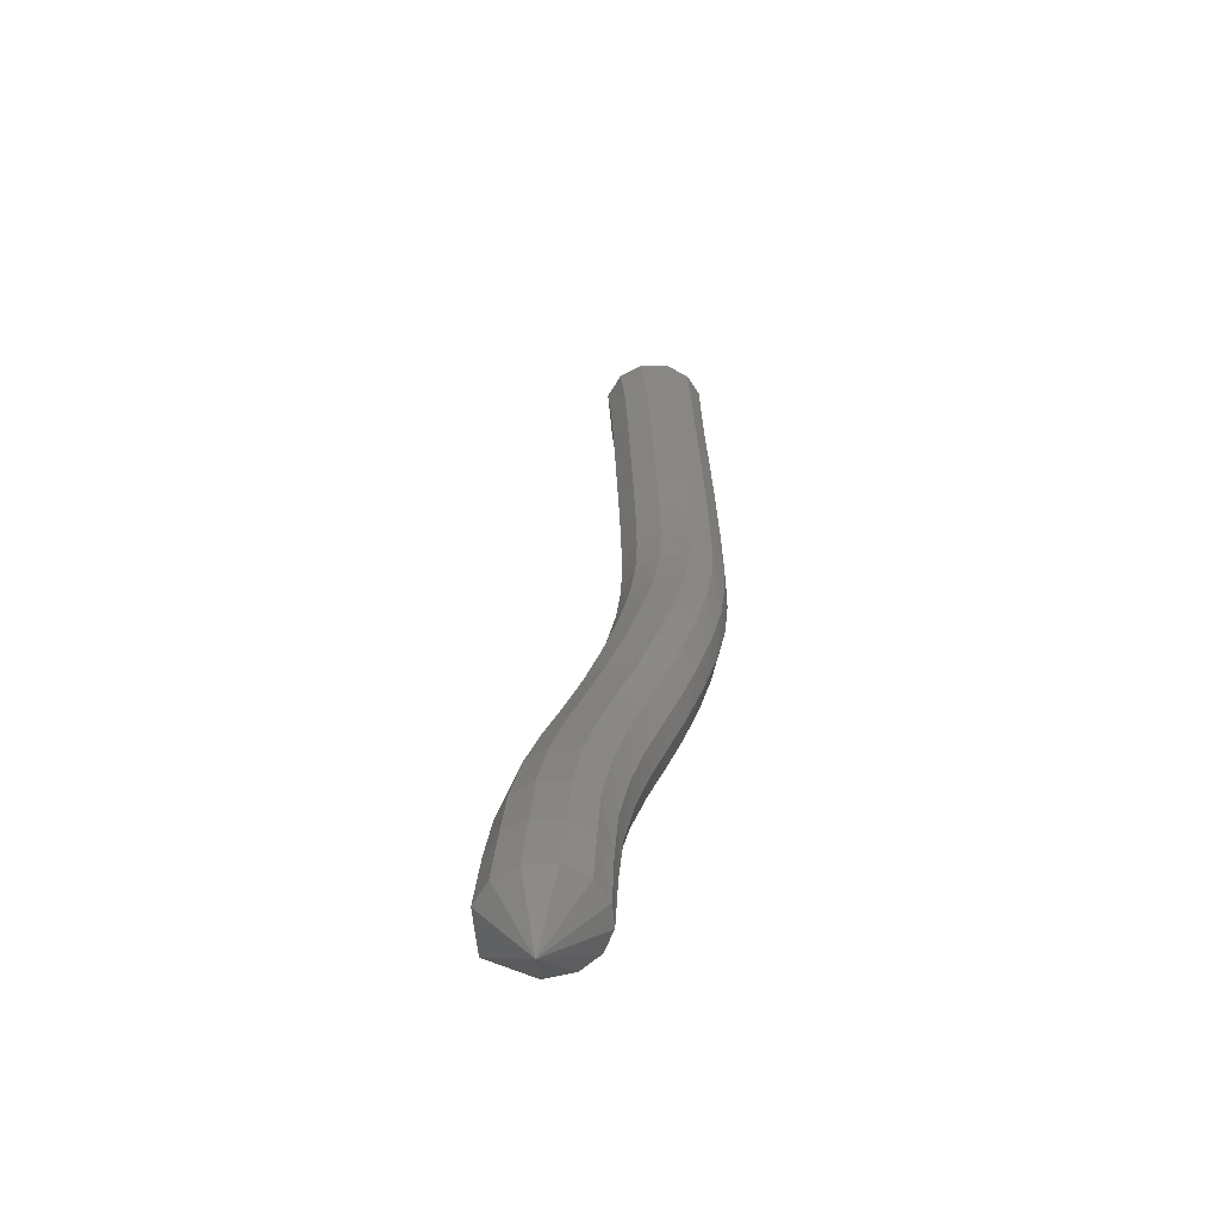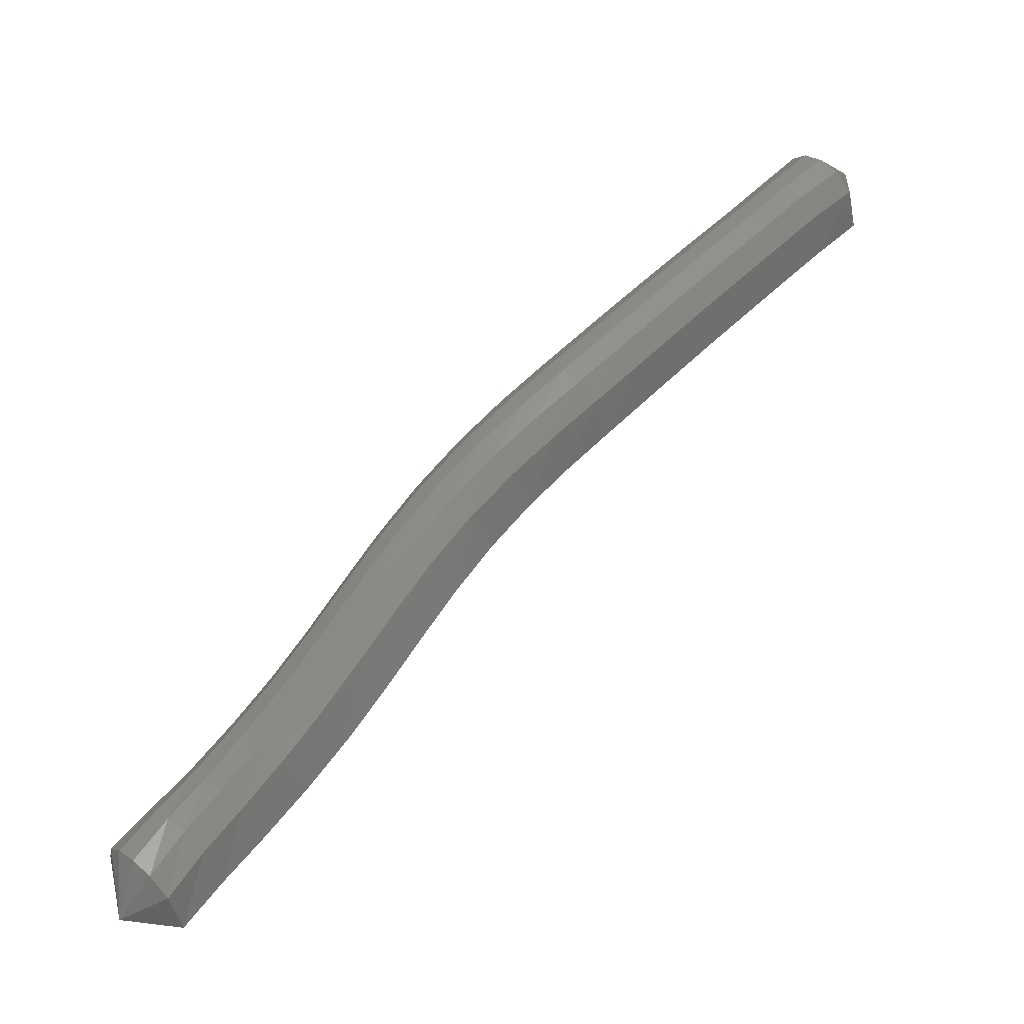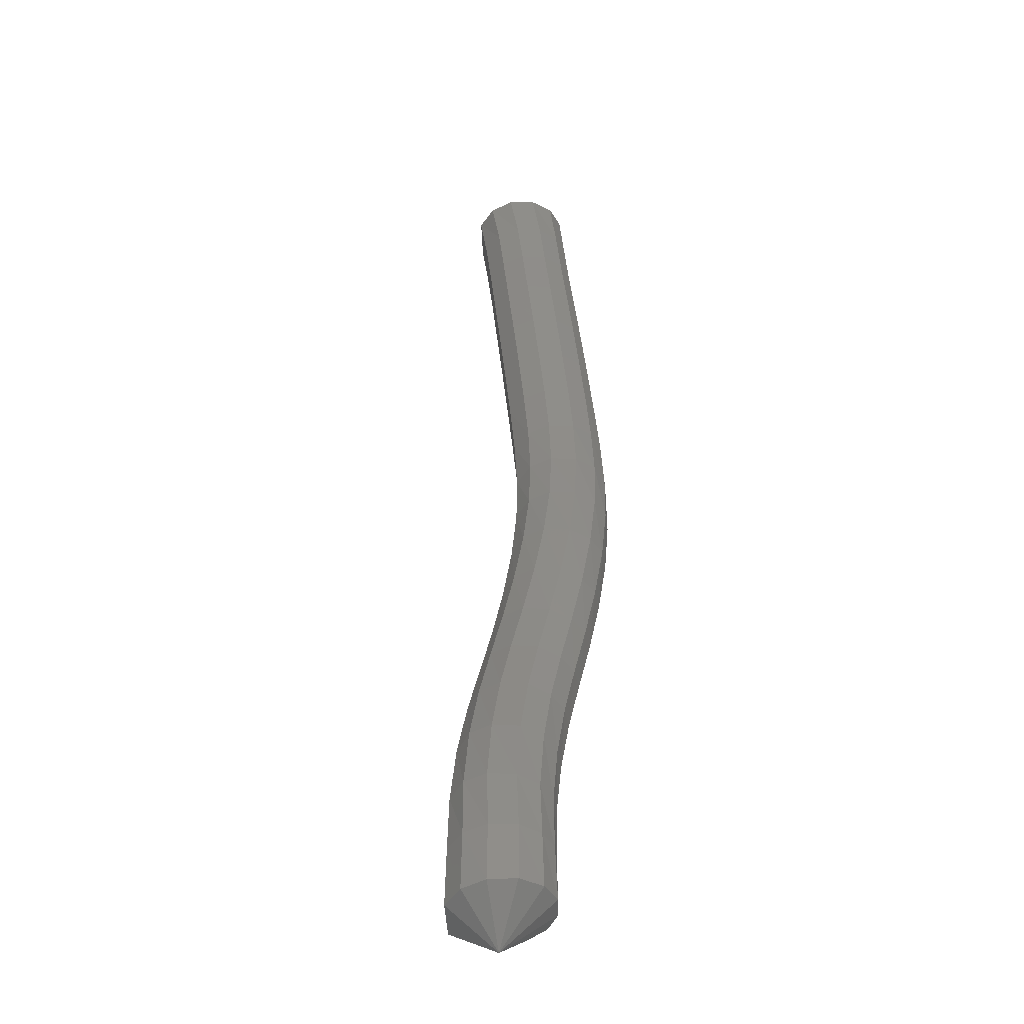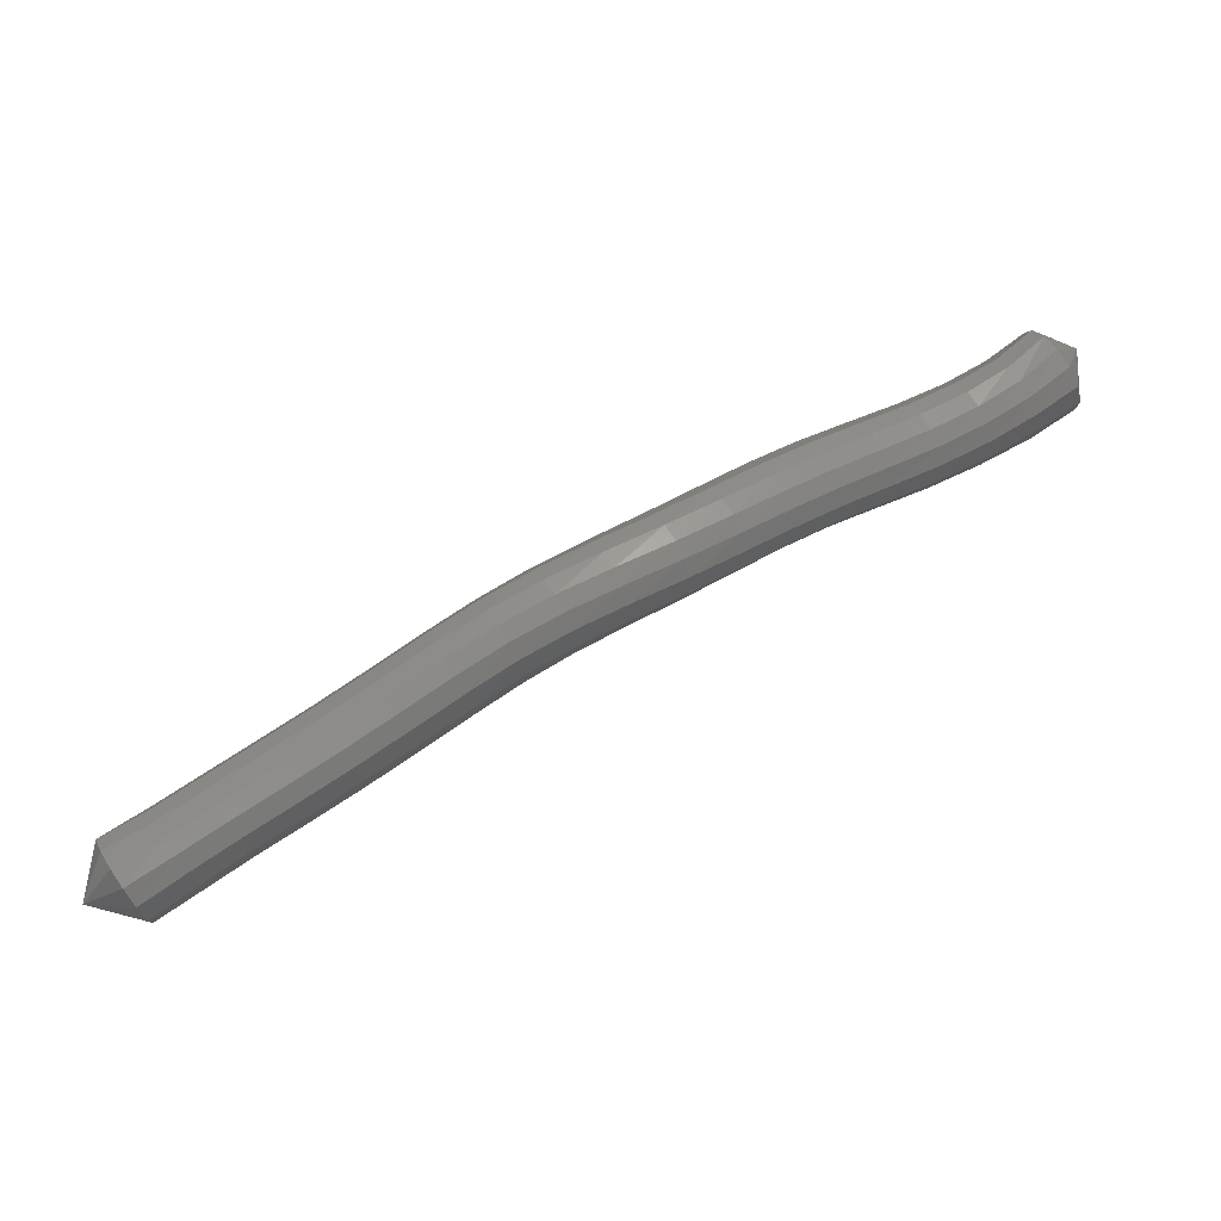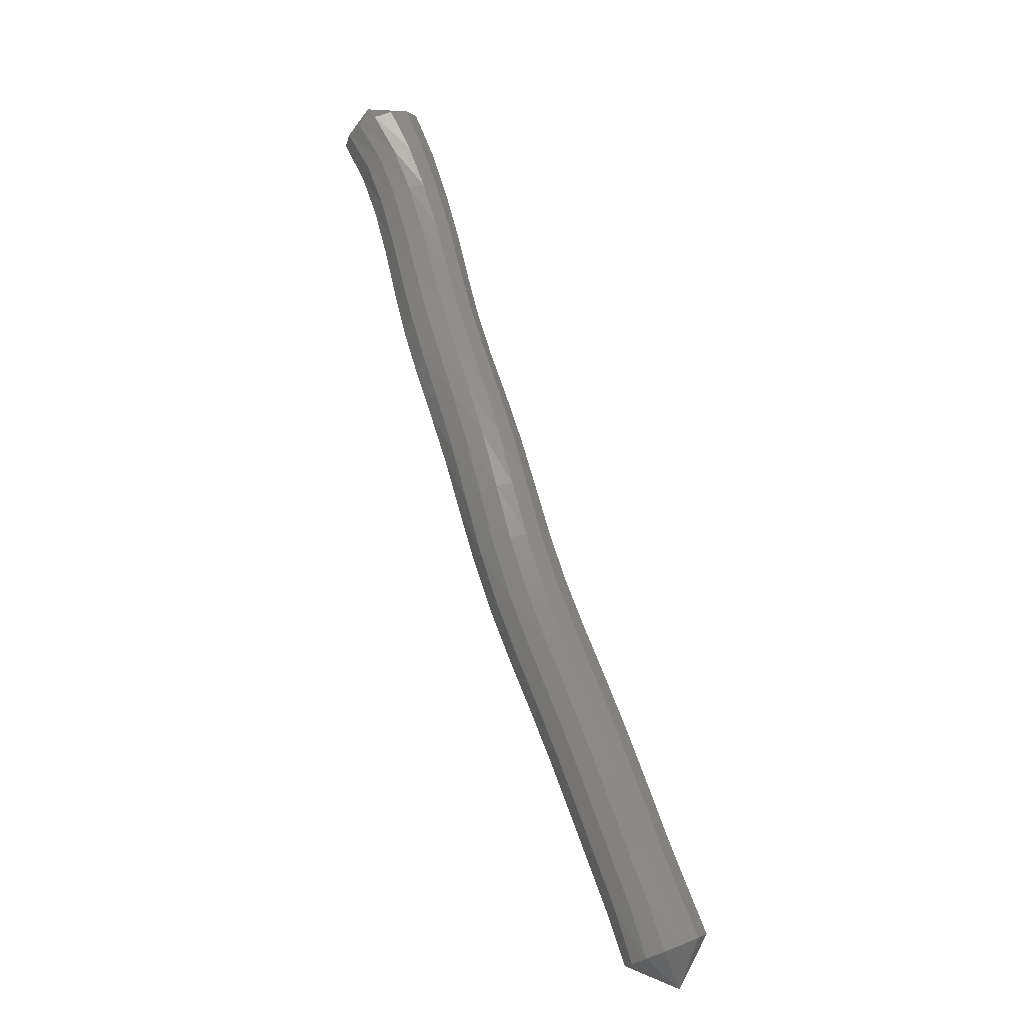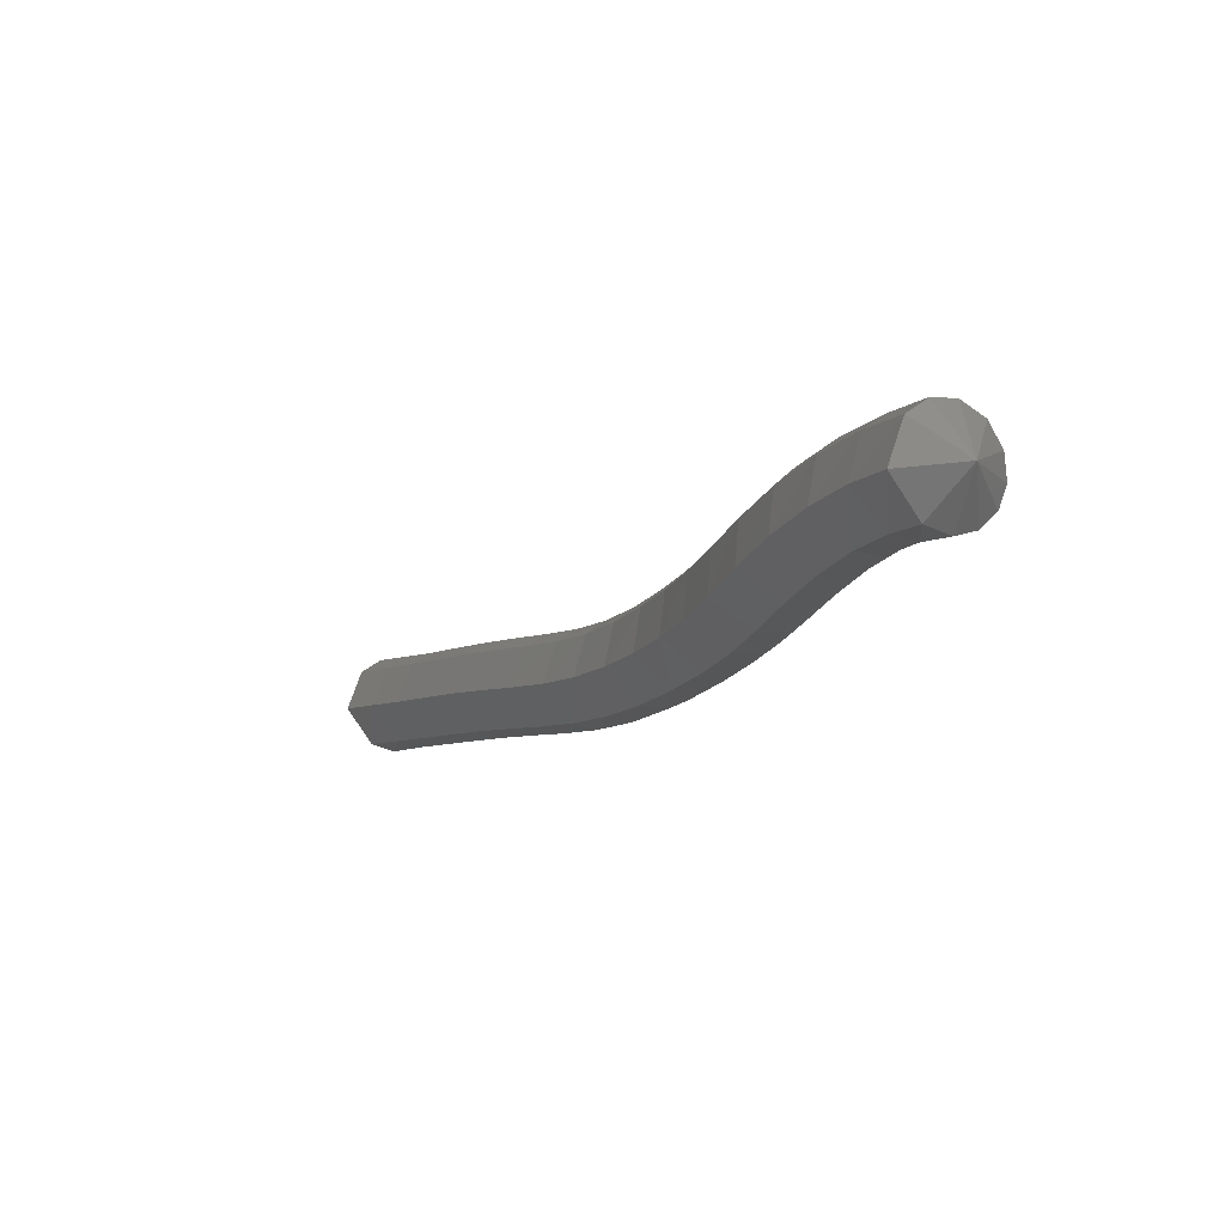
<metadata>
{"format":"stl","ext":"stl","renderer":"f3d","projection":"perspective","resolution":1024,"background":"white","views":[{"elev":-12.7,"azim":-92.5,"up":"+Y"},{"elev":-66.0,"azim":27.2,"up":"+Y"},{"elev":3.4,"azim":-97.4,"up":"+Y"},{"elev":77.1,"azim":-174.2,"up":"+Z"},{"elev":77.5,"azim":108.4,"up":"+Z"},{"elev":-53.0,"azim":-131.2,"up":"+Y"}]}
</metadata>
<code>
# stl→obj: 211 verts, 440 faces
v 69.27 26.69 306.2
v 68.9 25.54 305.1
v 69.16 25.21 306.1
v 67.85 24.72 305.2
v 68.1 24.42 306.2
v 66.86 23.92 305.2
v 67.1 23.62 306.2
v 65.75 23.05 305.2
v 65.99 22.73 306.2
v 64.62 22.14 305.2
v 64.87 21.83 306.2
v 63.51 21.21 305.1
v 63.76 20.9 306.2
v 62.43 20.28 305.1
v 62.67 19.97 306.1
v 61.35 19.38 305.1
v 61.57 19.07 306.1
v 60.27 18.53 305.1
v 60.42 18.21 306.1
v 59.17 17.73 305
v 59.22 17.4 306
v 58.05 16.92 304.7
v 58.02 16.59 305.8
v 56.96 16.09 304.4
v 56.86 15.77 305.5
v 55.89 15.28 304.1
v 55.75 14.95 305.1
v 54.79 14.52 303.7
v 54.63 14.19 304.7
v 53.62 13.82 303.2
v 53.48 13.47 304.2
v 52.38 13.11 302.8
v 52.3 12.76 303.8
v 51.14 12.36 302.5
v 51.16 12.03 303.5
v 50.03 11.6 302.3
v 50.17 11.28 303.3
v 49.03 10.74 302.1
v 49.28 10.41 303.1
v 47.93 10.62 303
v 69.07 25.33 306.7
v 67.98 24.55 306.8
v 66.98 23.75 306.8
v 65.88 22.87 306.8
v 64.75 21.97 306.8
v 63.64 21.04 306.7
v 62.55 20.11 306.7
v 61.44 19.21 306.7
v 60.27 18.35 306.7
v 59.03 17.54 306.6
v 57.78 16.73 306.3
v 56.58 15.91 306
v 55.44 15.1 305.6
v 54.33 14.34 305.2
v 53.2 13.62 304.8
v 52.05 12.92 304.4
v 50.95 12.18 304.1
v 50 11.42 303.9
v 49.16 10.52 303.7
v 68.84 25.6 307.1
v 67.75 24.83 307.1
v 66.76 24.03 307.1
v 65.66 23.16 307.1
v 64.52 22.25 307.1
v 63.41 21.31 307.1
v 62.31 20.38 307.1
v 61.2 19.49 307.1
v 60.03 18.65 307
v 58.78 17.84 306.9
v 57.5 17.03 306.6
v 56.28 16.21 306.3
v 55.13 15.4 305.9
v 54.02 14.64 305.5
v 52.92 13.94 305
v 51.79 13.23 304.7
v 50.69 12.48 304.4
v 49.75 11.71 304.3
v 48.92 10.8 304.1
v 68.53 25.97 307.3
v 67.46 25.18 307.3
v 66.48 24.38 307.3
v 65.38 23.51 307.3
v 64.24 22.59 307.3
v 63.12 21.66 307.3
v 62.02 20.72 307.3
v 60.92 19.84 307.2
v 59.76 19.01 307.2
v 58.51 18.22 307
v 57.22 17.41 306.7
v 55.99 16.57 306.3
v 54.84 15.77 305.9
v 53.75 15.02 305.5
v 52.66 14.33 305.1
v 51.53 13.61 304.8
v 50.42 12.85 304.5
v 49.46 12.07 304.4
v 48.61 11.16 304.3
v 68.22 26.35 307.3
v 67.17 25.52 307.2
v 66.2 24.72 307.2
v 65.1 23.85 307.2
v 63.96 22.94 307.2
v 62.83 21.99 307.2
v 61.73 21.06 307.2
v 60.64 20.18 307.2
v 59.5 19.37 307.1
v 58.27 18.59 306.9
v 57 17.77 306.6
v 55.76 16.94 306.2
v 54.62 16.13 305.8
v 53.55 15.4 305.4
v 52.47 14.71 305
v 51.33 14 304.7
v 50.19 13.22 304.4
v 49.19 12.42 304.3
v 48.29 11.55 304.2
v 67.93 26.7 307
v 66.91 25.84 307
v 65.94 25.04 307
v 64.85 24.17 307
v 63.71 23.25 306.9
v 62.57 22.3 306.9
v 61.47 21.37 306.9
v 60.4 20.5 306.9
v 59.29 19.7 306.8
v 58.1 18.92 306.6
v 56.84 18.11 306.3
v 55.62 17.27 305.9
v 54.5 16.47 305.5
v 53.44 15.74 305.1
v 52.37 15.06 304.7
v 51.2 14.35 304.4
v 50.03 13.55 304.1
v 48.97 12.75 304
v 48 11.9 303.9
v 67.75 26.92 306.4
v 66.74 26.05 306.5
v 65.77 25.25 306.5
v 64.68 24.39 306.5
v 63.53 23.47 306.5
v 62.39 22.52 306.5
v 61.3 21.59 306.4
v 60.24 20.72 306.4
v 59.17 19.93 306.3
v 58.02 19.16 306.1
v 56.81 18.35 305.8
v 55.62 17.5 305.4
v 54.52 16.7 305
v 53.48 15.98 304.6
v 52.39 15.31 304.2
v 51.2 14.59 303.9
v 49.97 13.79 303.6
v 48.85 12.97 303.5
v 47.84 12.12 303.4
v 67.77 26.91 305.8
v 66.73 26.07 305.9
v 65.76 25.27 305.9
v 64.67 24.4 305.9
v 63.53 23.48 305.9
v 62.39 22.53 305.8
v 61.29 21.6 305.8
v 60.25 20.73 305.8
v 59.21 19.94 305.7
v 58.11 19.17 305.5
v 56.95 18.36 305.2
v 55.8 17.52 304.8
v 54.73 16.72 304.4
v 53.69 16 304
v 52.58 15.32 303.6
v 51.35 14.61 303.3
v 50.08 13.8 303
v 48.91 12.99 302.9
v 47.87 12.1 302.7
v 67.95 26.69 305.3
v 66.9 25.87 305.4
v 65.93 25.07 305.4
v 64.84 24.2 305.4
v 63.69 23.28 305.3
v 62.56 22.33 305.3
v 61.47 21.4 305.3
v 60.43 20.53 305.3
v 59.4 19.73 305.2
v 58.33 18.96 305
v 57.21 18.14 304.7
v 56.1 17.3 304.4
v 55.05 16.5 304
v 54 15.78 303.6
v 52.87 15.1 303.2
v 51.61 14.38 302.8
v 50.31 13.58 302.6
v 49.12 12.78 302.4
v 48.07 11.88 302.3
v 68.28 26.29 305
v 67.22 25.48 305
v 66.24 24.68 305.1
v 65.15 23.81 305
v 64.01 22.89 305
v 62.88 21.95 305
v 61.79 21.02 305
v 60.75 20.14 305
v 59.72 19.32 304.9
v 58.65 18.54 304.8
v 57.55 17.73 304.5
v 56.47 16.89 304.2
v 55.42 16.09 303.8
v 54.36 15.35 303.4
v 53.2 14.66 303
v 51.94 13.95 302.6
v 50.64 13.17 302.3
v 49.45 12.38 302.1
v 48.41 11.48 302
f 1 1 2
f 2 1 3
f 2 3 4
f 4 3 5
f 4 5 6
f 6 5 7
f 6 7 8
f 8 7 9
f 8 9 10
f 10 9 11
f 10 11 12
f 12 11 13
f 12 13 14
f 14 13 15
f 14 15 16
f 16 15 17
f 16 17 18
f 18 17 19
f 18 19 20
f 20 19 21
f 20 21 22
f 22 21 23
f 22 23 24
f 24 23 25
f 24 25 26
f 26 25 27
f 26 27 28
f 28 27 29
f 28 29 30
f 30 29 31
f 30 31 32
f 32 31 33
f 32 33 34
f 34 33 35
f 34 35 36
f 36 35 37
f 36 37 38
f 38 37 39
f 38 39 40
f 40 39 40
f 1 1 3
f 3 1 41
f 3 41 5
f 5 41 42
f 5 42 7
f 7 42 43
f 7 43 9
f 9 43 44
f 9 44 11
f 11 44 45
f 11 45 13
f 13 45 46
f 13 46 15
f 15 46 47
f 15 47 17
f 17 47 48
f 17 48 19
f 19 48 49
f 19 49 21
f 21 49 50
f 21 50 23
f 23 50 51
f 23 51 25
f 25 51 52
f 25 52 27
f 27 52 53
f 27 53 29
f 29 53 54
f 29 54 31
f 31 54 55
f 31 55 33
f 33 55 56
f 33 56 35
f 35 56 57
f 35 57 37
f 37 57 58
f 37 58 39
f 39 58 59
f 39 59 40
f 40 59 40
f 1 1 41
f 41 1 60
f 41 60 42
f 42 60 61
f 42 61 43
f 43 61 62
f 43 62 44
f 44 62 63
f 44 63 45
f 45 63 64
f 45 64 46
f 46 64 65
f 46 65 47
f 47 65 66
f 47 66 48
f 48 66 67
f 48 67 49
f 49 67 68
f 49 68 50
f 50 68 69
f 50 69 51
f 51 69 70
f 51 70 52
f 52 70 71
f 52 71 53
f 53 71 72
f 53 72 54
f 54 72 73
f 54 73 55
f 55 73 74
f 55 74 56
f 56 74 75
f 56 75 57
f 57 75 76
f 57 76 58
f 58 76 77
f 58 77 59
f 59 77 78
f 59 78 40
f 40 78 40
f 1 1 60
f 60 1 79
f 60 79 61
f 61 79 80
f 61 80 62
f 62 80 81
f 62 81 63
f 63 81 82
f 63 82 64
f 64 82 83
f 64 83 65
f 65 83 84
f 65 84 66
f 66 84 85
f 66 85 67
f 67 85 86
f 67 86 68
f 68 86 87
f 68 87 69
f 69 87 88
f 69 88 70
f 70 88 89
f 70 89 71
f 71 89 90
f 71 90 72
f 72 90 91
f 72 91 73
f 73 91 92
f 73 92 74
f 74 92 93
f 74 93 75
f 75 93 94
f 75 94 76
f 76 94 95
f 76 95 77
f 77 95 96
f 77 96 78
f 78 96 97
f 78 97 40
f 40 97 40
f 1 1 79
f 79 1 98
f 79 98 80
f 80 98 99
f 80 99 81
f 81 99 100
f 81 100 82
f 82 100 101
f 82 101 83
f 83 101 102
f 83 102 84
f 84 102 103
f 84 103 85
f 85 103 104
f 85 104 86
f 86 104 105
f 86 105 87
f 87 105 106
f 87 106 88
f 88 106 107
f 88 107 89
f 89 107 108
f 89 108 90
f 90 108 109
f 90 109 91
f 91 109 110
f 91 110 92
f 92 110 111
f 92 111 93
f 93 111 112
f 93 112 94
f 94 112 113
f 94 113 95
f 95 113 114
f 95 114 96
f 96 114 115
f 96 115 97
f 97 115 116
f 97 116 40
f 40 116 40
f 1 1 98
f 98 1 117
f 98 117 99
f 99 117 118
f 99 118 100
f 100 118 119
f 100 119 101
f 101 119 120
f 101 120 102
f 102 120 121
f 102 121 103
f 103 121 122
f 103 122 104
f 104 122 123
f 104 123 105
f 105 123 124
f 105 124 106
f 106 124 125
f 106 125 107
f 107 125 126
f 107 126 108
f 108 126 127
f 108 127 109
f 109 127 128
f 109 128 110
f 110 128 129
f 110 129 111
f 111 129 130
f 111 130 112
f 112 130 131
f 112 131 113
f 113 131 132
f 113 132 114
f 114 132 133
f 114 133 115
f 115 133 134
f 115 134 116
f 116 134 135
f 116 135 40
f 40 135 40
f 1 1 117
f 117 1 136
f 117 136 118
f 118 136 137
f 118 137 119
f 119 137 138
f 119 138 120
f 120 138 139
f 120 139 121
f 121 139 140
f 121 140 122
f 122 140 141
f 122 141 123
f 123 141 142
f 123 142 124
f 124 142 143
f 124 143 125
f 125 143 144
f 125 144 126
f 126 144 145
f 126 145 127
f 127 145 146
f 127 146 128
f 128 146 147
f 128 147 129
f 129 147 148
f 129 148 130
f 130 148 149
f 130 149 131
f 131 149 150
f 131 150 132
f 132 150 151
f 132 151 133
f 133 151 152
f 133 152 134
f 134 152 153
f 134 153 135
f 135 153 154
f 135 154 40
f 40 154 40
f 1 1 136
f 136 1 155
f 136 155 137
f 137 155 156
f 137 156 138
f 138 156 157
f 138 157 139
f 139 157 158
f 139 158 140
f 140 158 159
f 140 159 141
f 141 159 160
f 141 160 142
f 142 160 161
f 142 161 143
f 143 161 162
f 143 162 144
f 144 162 163
f 144 163 145
f 145 163 164
f 145 164 146
f 146 164 165
f 146 165 147
f 147 165 166
f 147 166 148
f 148 166 167
f 148 167 149
f 149 167 168
f 149 168 150
f 150 168 169
f 150 169 151
f 151 169 170
f 151 170 152
f 152 170 171
f 152 171 153
f 153 171 172
f 153 172 154
f 154 172 173
f 154 173 40
f 40 173 40
f 1 1 155
f 155 1 174
f 155 174 156
f 156 174 175
f 156 175 157
f 157 175 176
f 157 176 158
f 158 176 177
f 158 177 159
f 159 177 178
f 159 178 160
f 160 178 179
f 160 179 161
f 161 179 180
f 161 180 162
f 162 180 181
f 162 181 163
f 163 181 182
f 163 182 164
f 164 182 183
f 164 183 165
f 165 183 184
f 165 184 166
f 166 184 185
f 166 185 167
f 167 185 186
f 167 186 168
f 168 186 187
f 168 187 169
f 169 187 188
f 169 188 170
f 170 188 189
f 170 189 171
f 171 189 190
f 171 190 172
f 172 190 191
f 172 191 173
f 173 191 192
f 173 192 40
f 40 192 40
f 1 1 174
f 174 1 193
f 174 193 175
f 175 193 194
f 175 194 176
f 176 194 195
f 176 195 177
f 177 195 196
f 177 196 178
f 178 196 197
f 178 197 179
f 179 197 198
f 179 198 180
f 180 198 199
f 180 199 181
f 181 199 200
f 181 200 182
f 182 200 201
f 182 201 183
f 183 201 202
f 183 202 184
f 184 202 203
f 184 203 185
f 185 203 204
f 185 204 186
f 186 204 205
f 186 205 187
f 187 205 206
f 187 206 188
f 188 206 207
f 188 207 189
f 189 207 208
f 189 208 190
f 190 208 209
f 190 209 191
f 191 209 210
f 191 210 192
f 192 210 211
f 192 211 40
f 40 211 40
f 1 1 193
f 193 1 2
f 193 2 194
f 194 2 4
f 194 4 195
f 195 4 6
f 195 6 196
f 196 6 8
f 196 8 197
f 197 8 10
f 197 10 198
f 198 10 12
f 198 12 199
f 199 12 14
f 199 14 200
f 200 14 16
f 200 16 201
f 201 16 18
f 201 18 202
f 202 18 20
f 202 20 203
f 203 20 22
f 203 22 204
f 204 22 24
f 204 24 205
f 205 24 26
f 205 26 206
f 206 26 28
f 206 28 207
f 207 28 30
f 207 30 208
f 208 30 32
f 208 32 209
f 209 32 34
f 209 34 210
f 210 34 36
f 210 36 211
f 211 36 38
f 211 38 40
f 40 38 40

</code>
